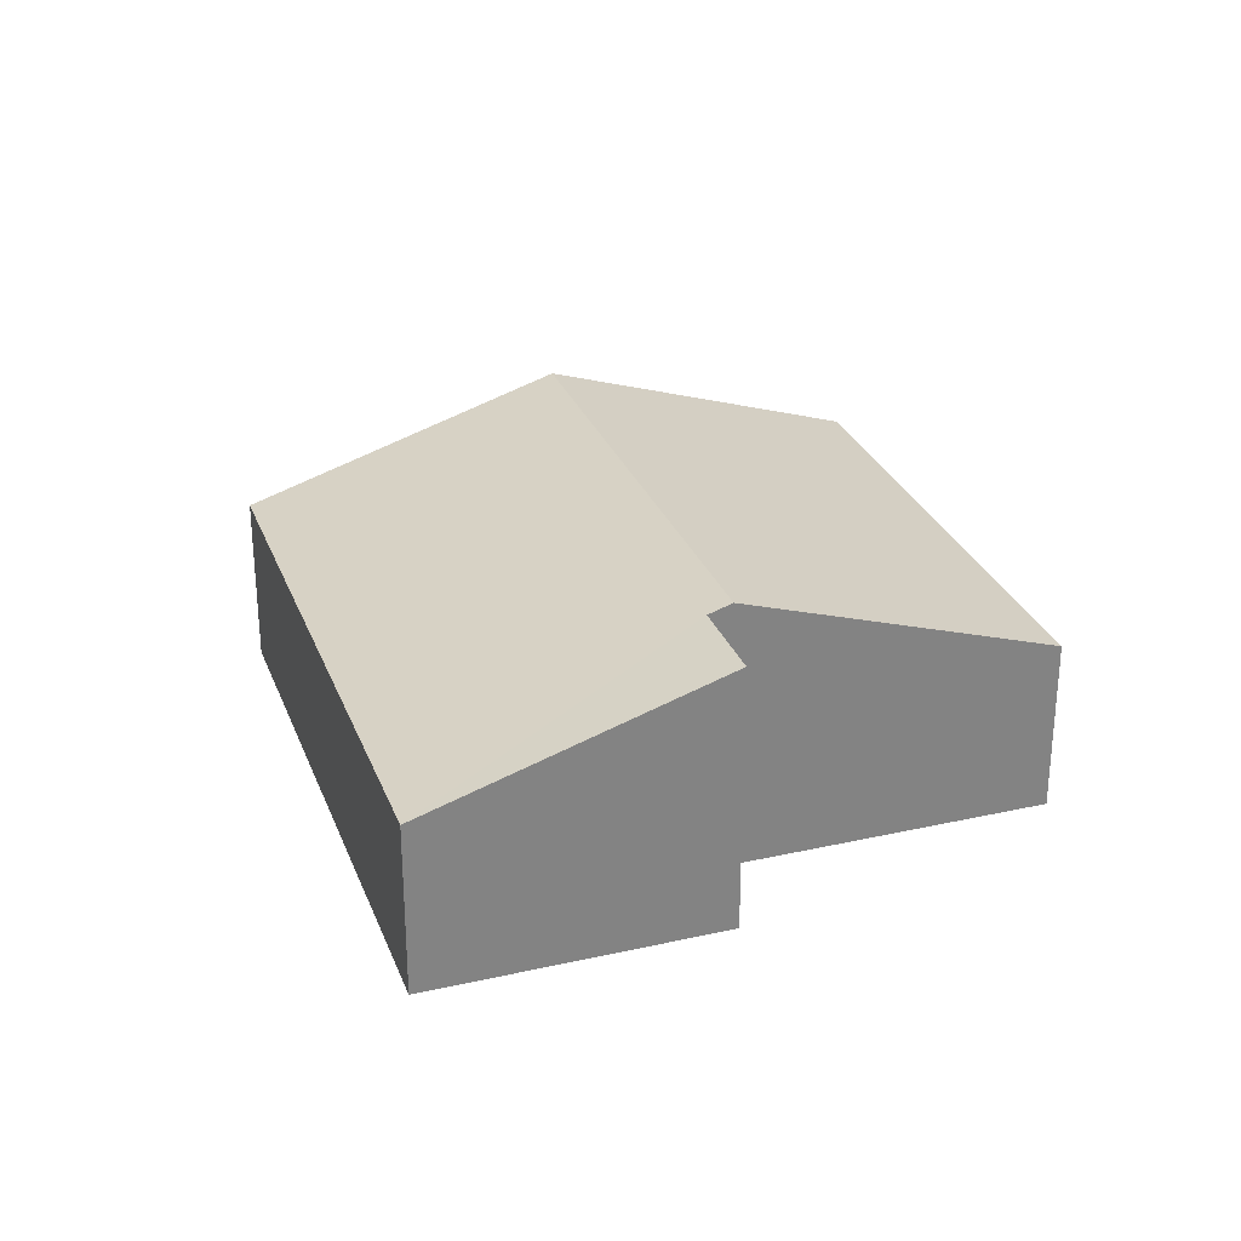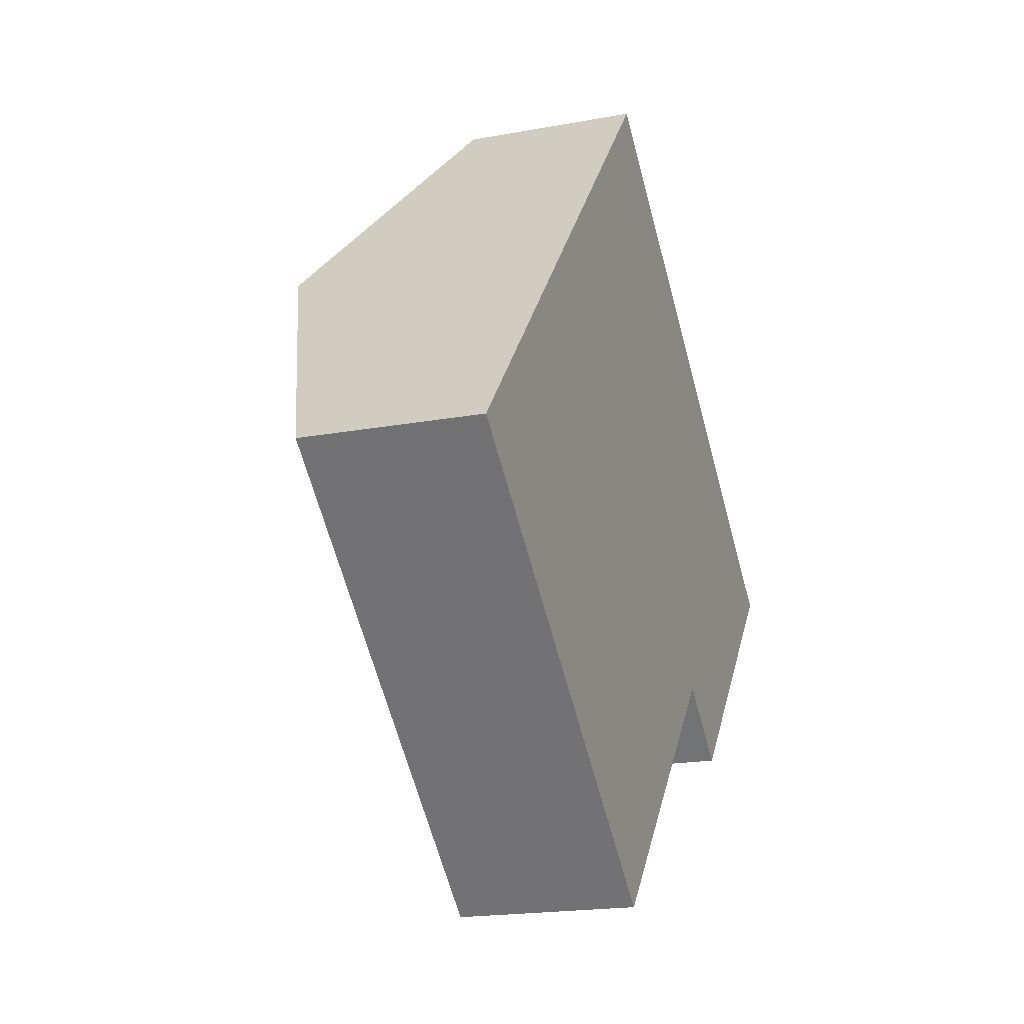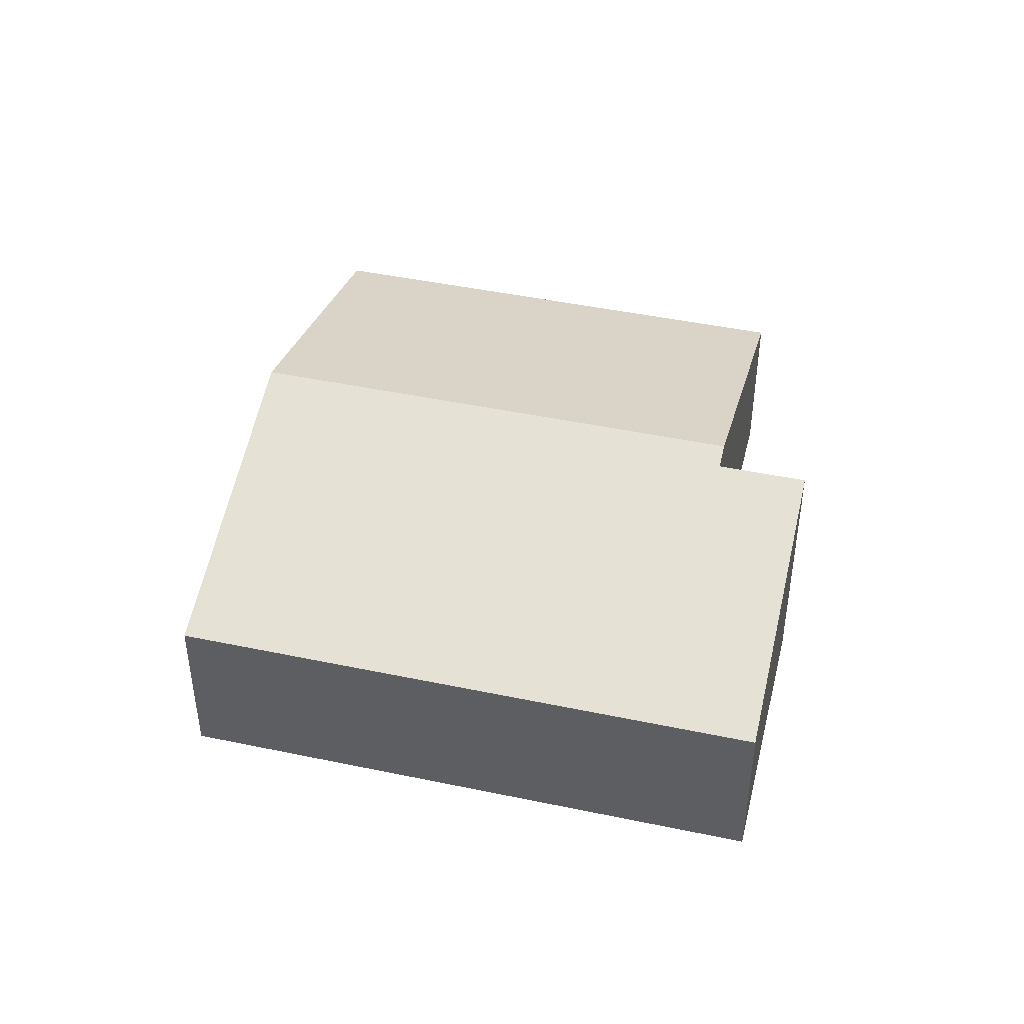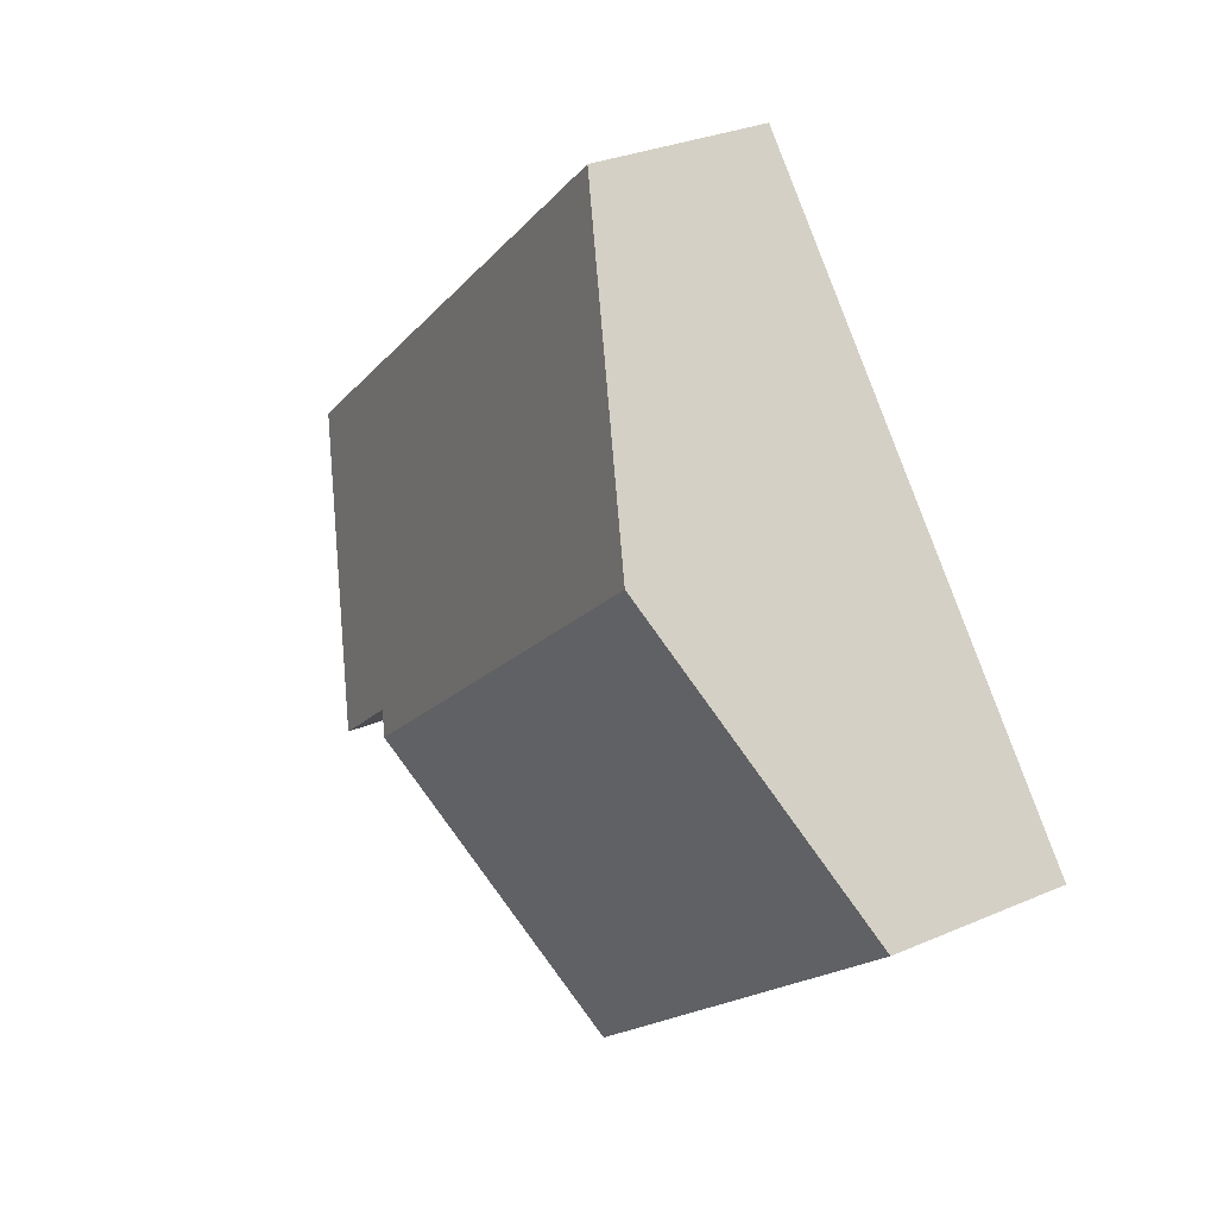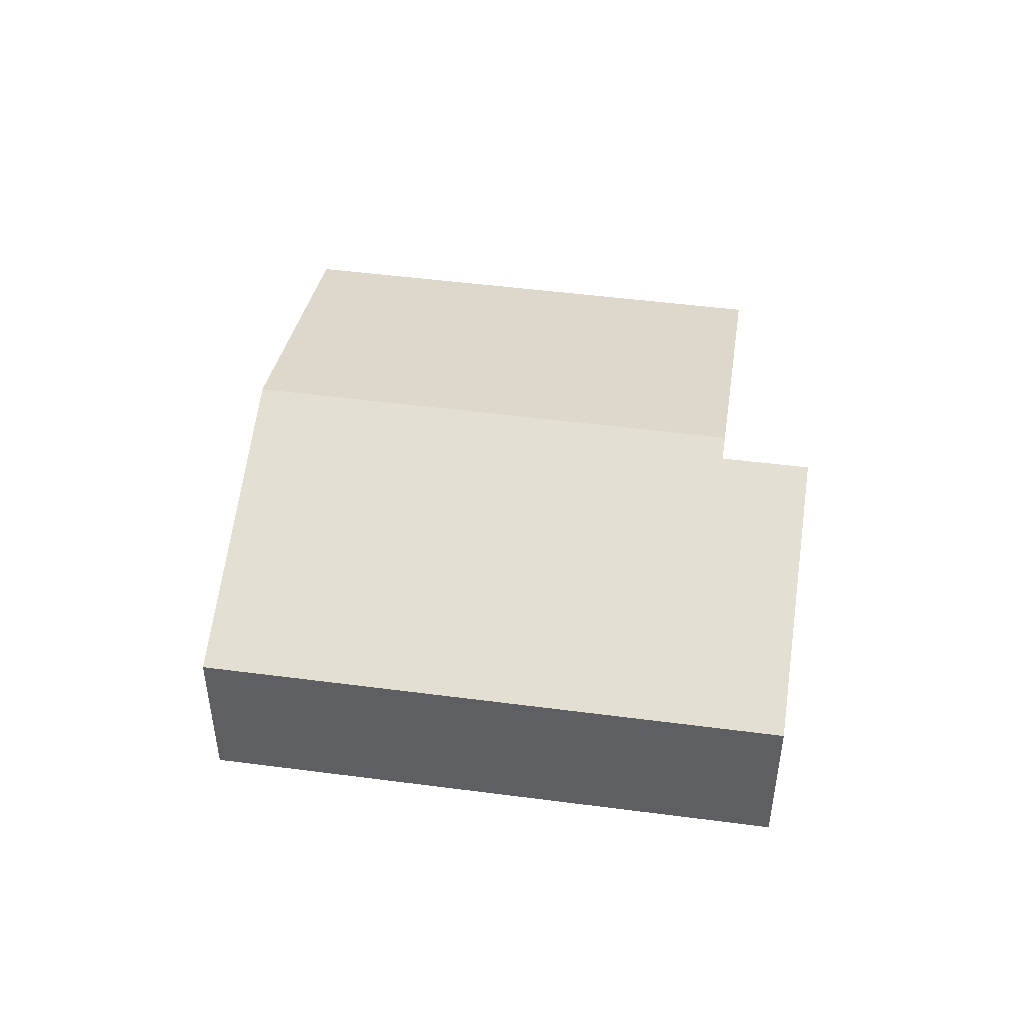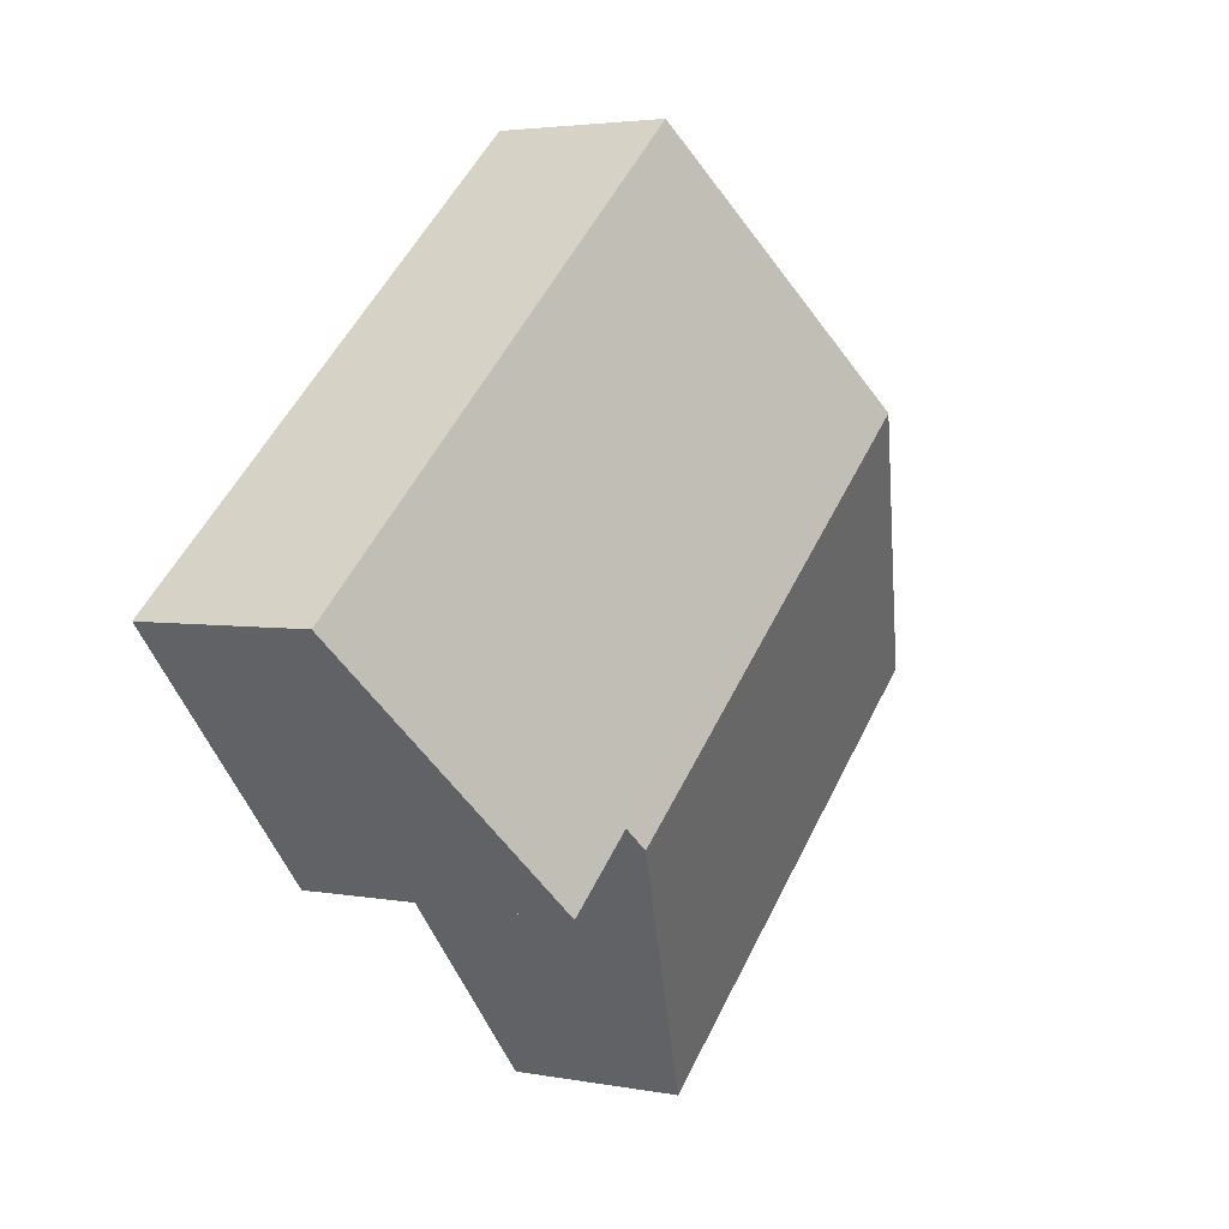
<metadata>
{"format":"obj","ext":"obj","renderer":"f3d","projection":"perspective","resolution":1024,"background":"white","views":[{"elev":28.8,"azim":112.0,"up":"+Y"},{"elev":-18.9,"azim":-70.4,"up":"+Z"},{"elev":45.1,"azim":54.3,"up":"+Y"},{"elev":29.7,"azim":-122.6,"up":"+Z"},{"elev":48.1,"azim":49.0,"up":"+Y"},{"elev":3.4,"azim":123.2,"up":"+Z"}]}
</metadata>
<code>
v  2.017 2.61 2.35
v  5.997 2.536 -0.754
v  5.844 2.61 -0.933
v  8.546 1.641 0.83
v  4.035 1.641 4.701
v  6.681 2.537 -1.342
v  3.826 1.641 -3.284
v  0 1.641 1.005e-16
v  0 0 0
v  2.017 -1.439e-16 2.35
v  4.035 -2.879e-16 4.701
v  8.546 -5.082e-17 0.83
v  6.681 8.217e-17 -1.342
v  5.997 4.617e-17 -0.754
v  3.826 2.011e-16 -3.284
v  5.844 5.713e-17 -0.933
g defaultobject
f 1 2 3
f 2 1 4
f 4 1 5
f 4 6 2
f 7 1 3
f 1 7 8
f 9 1 8
f 1 9 10
f 1 10 5
f 5 10 11
f 11 4 5
f 4 11 12
f 4 13 6
f 13 4 12
f 2 7 3
f 7 2 14
f 7 14 15
f 15 14 16
f 13 2 6
f 2 13 14
f 15 8 7
f 8 15 9
f 16 14 15
f 15 10 9
f 10 15 11
f 11 15 14
f 11 14 12
f 12 14 13

</code>
